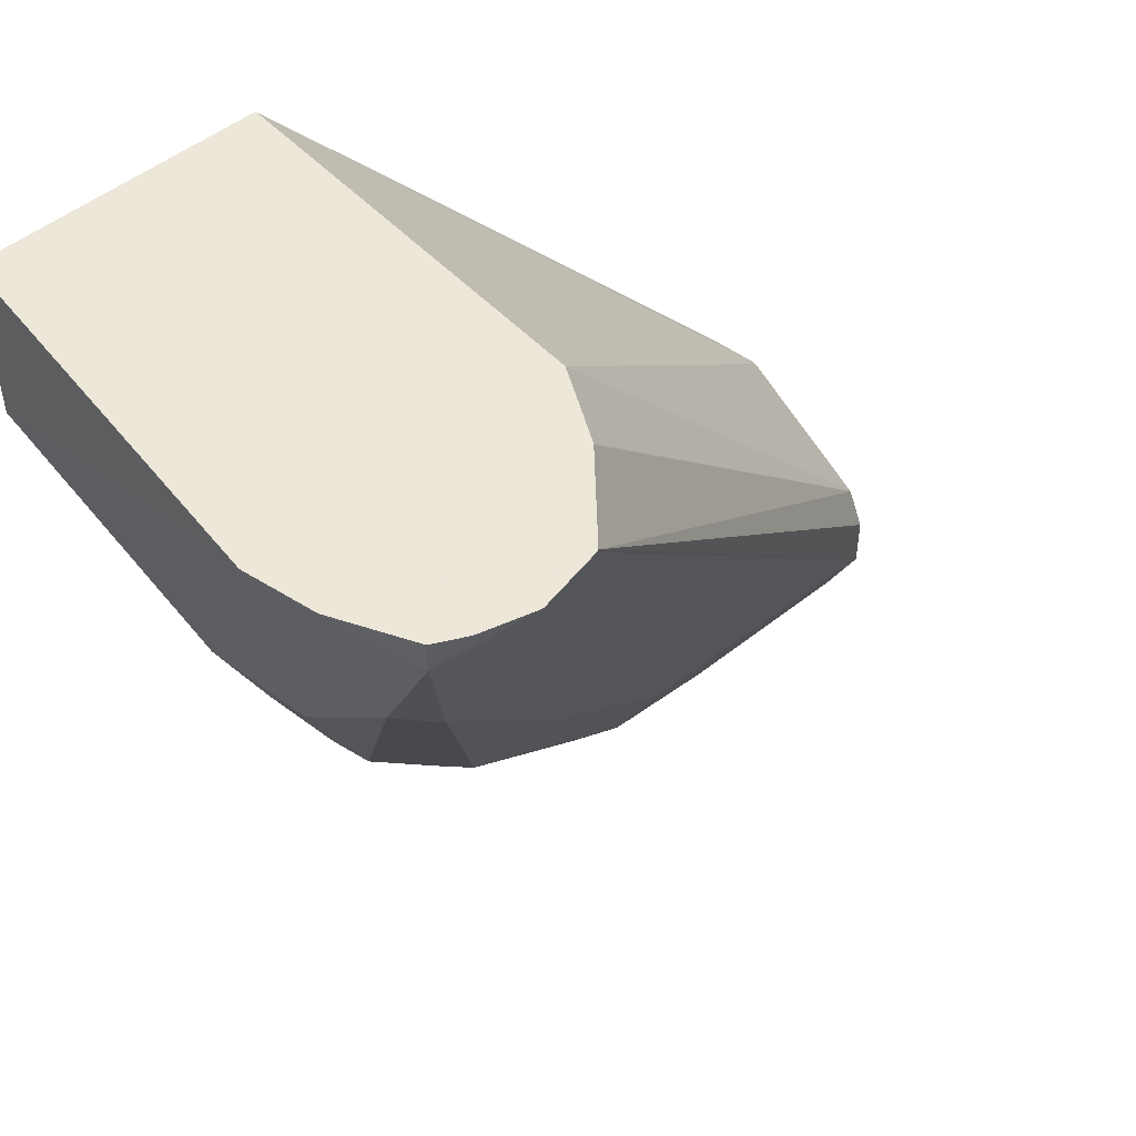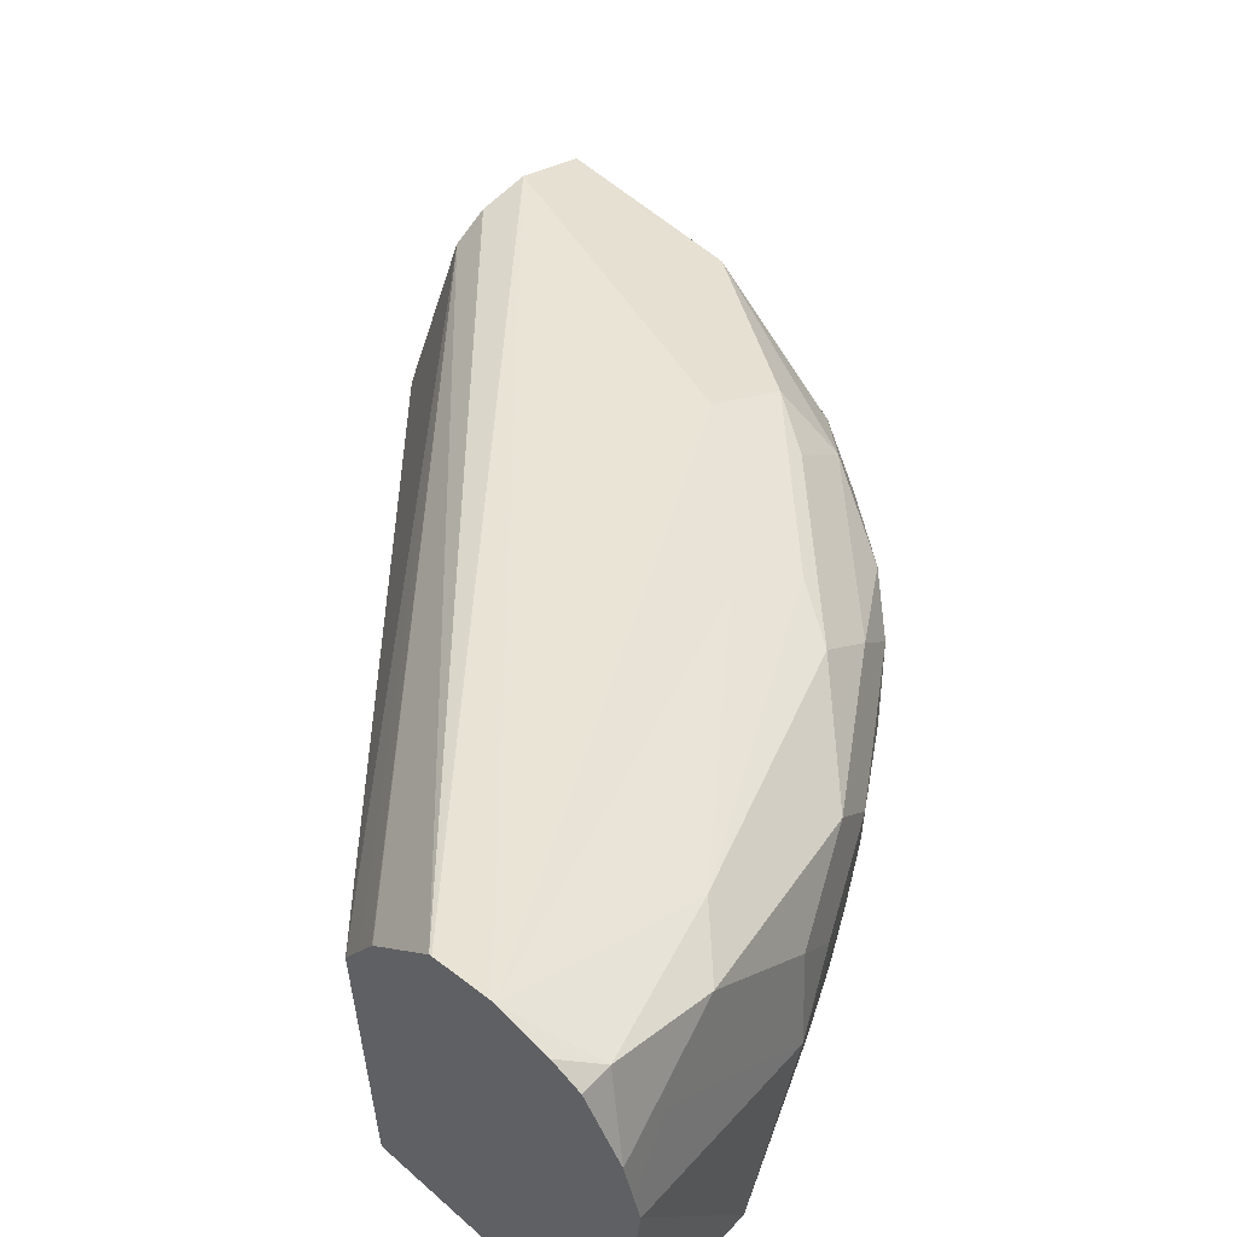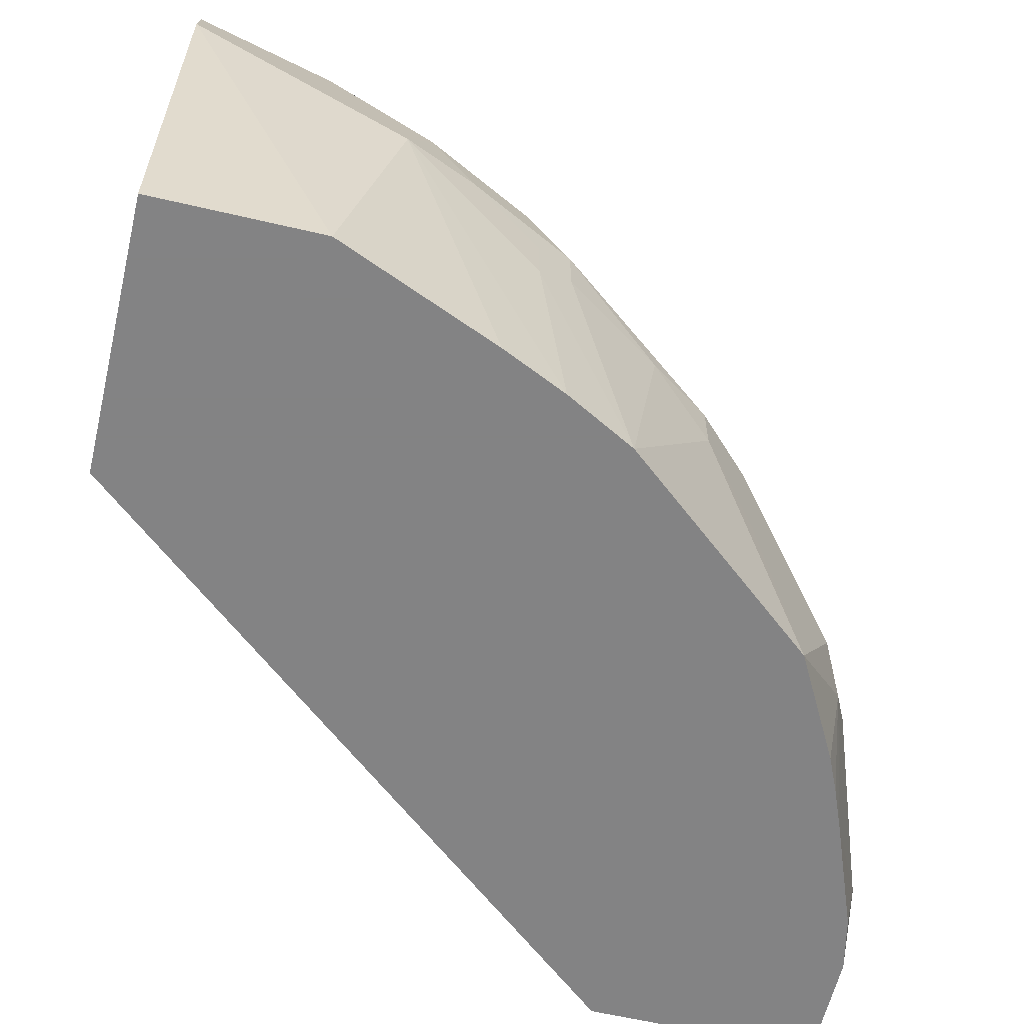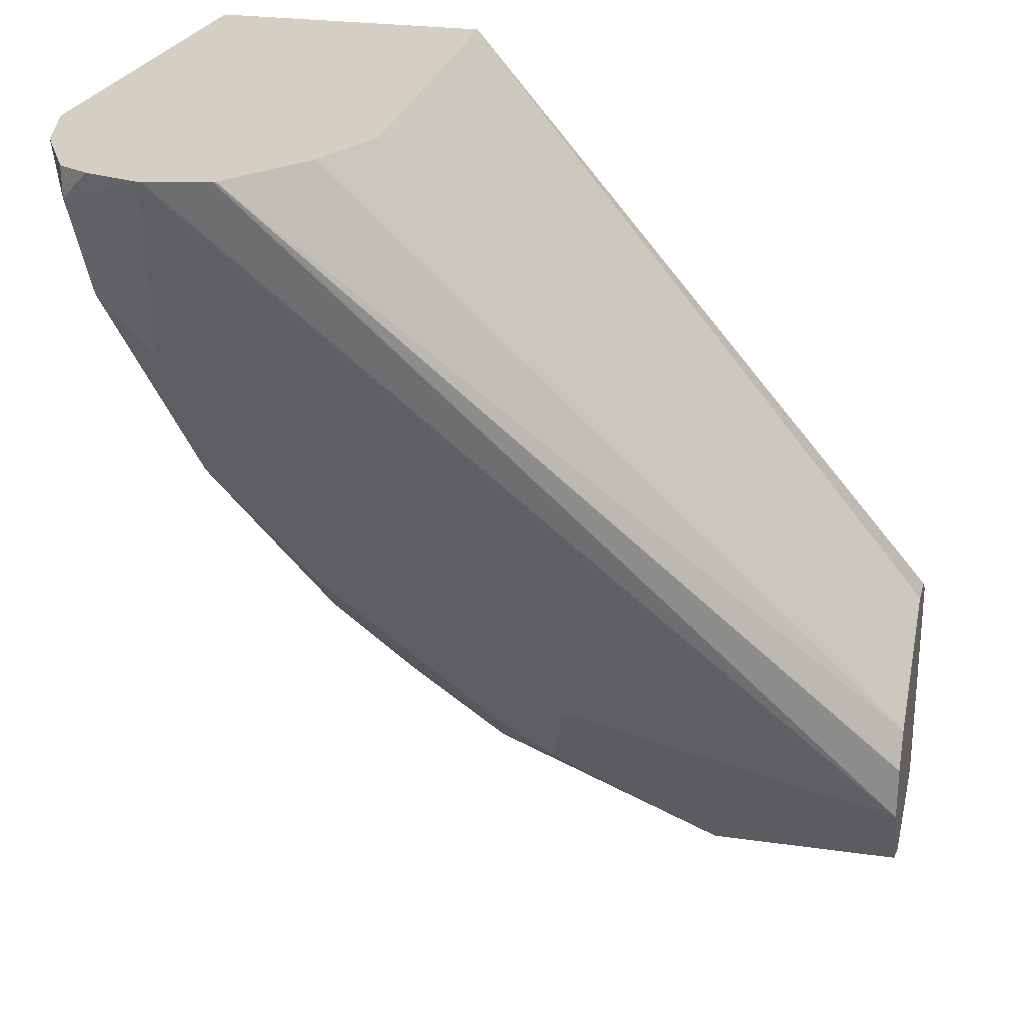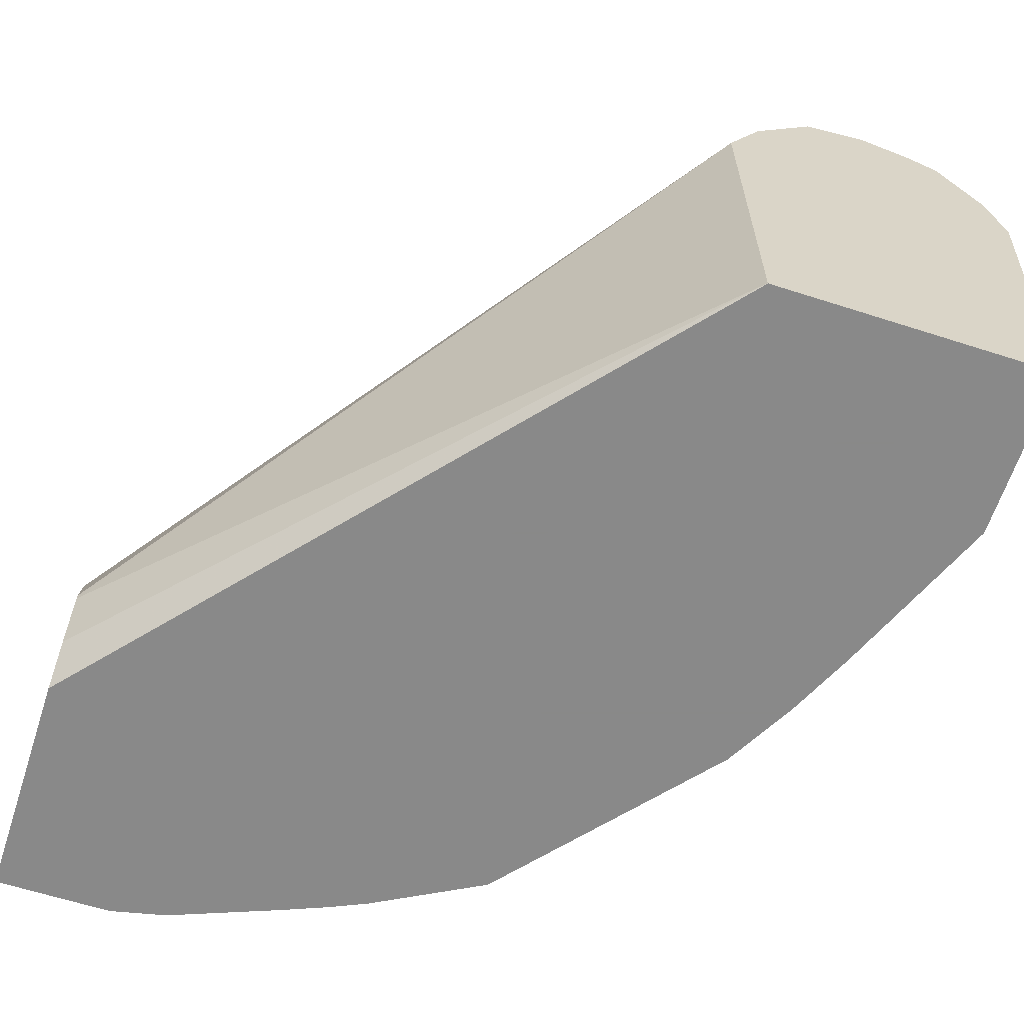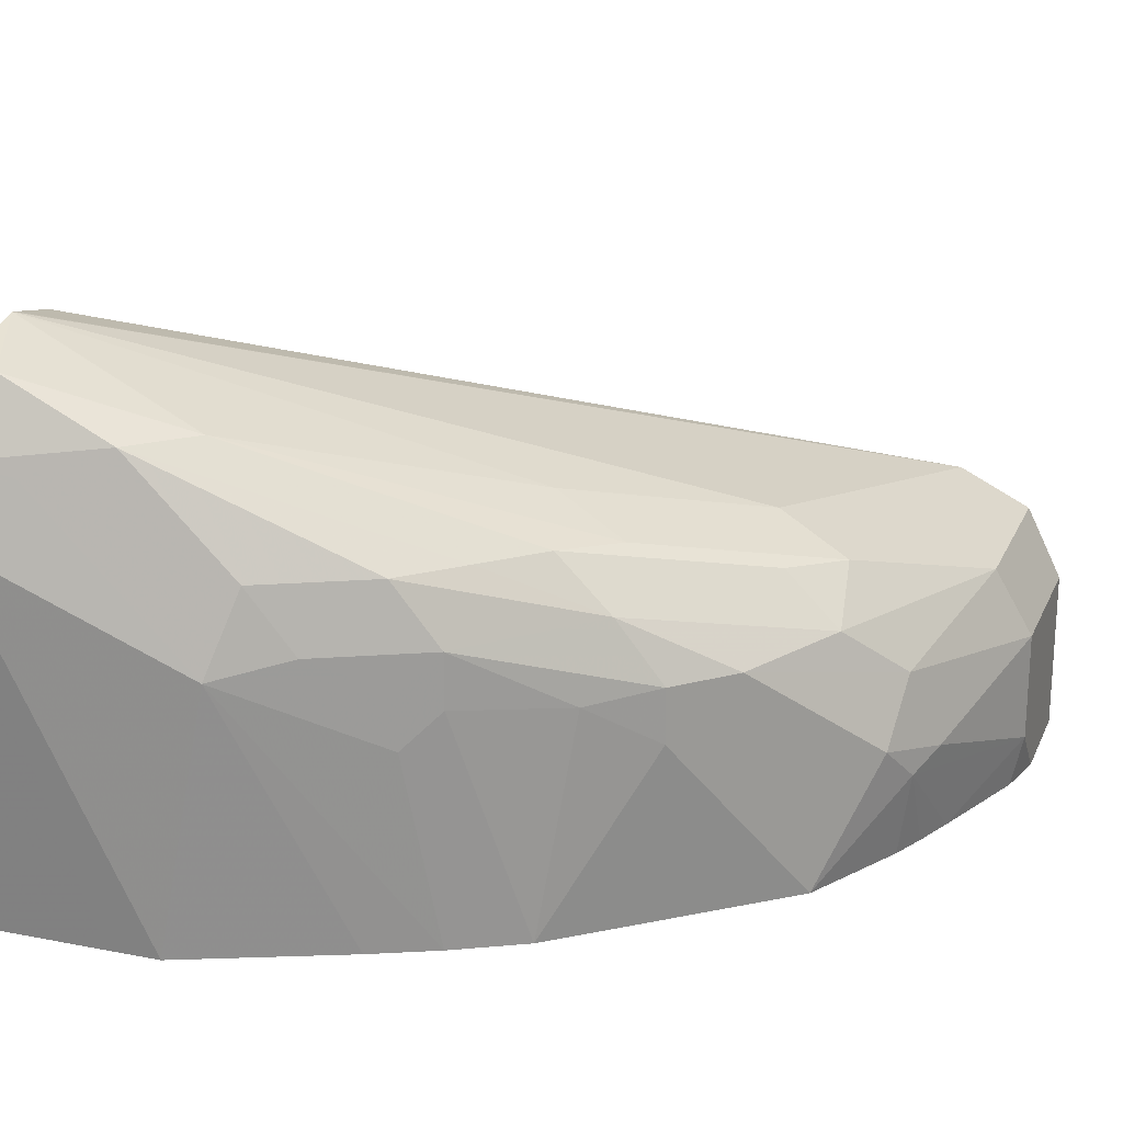
<metadata>
{"format":"obj","ext":"obj","renderer":"f3d","projection":"perspective","resolution":1024,"background":"white","views":[{"elev":50.2,"azim":138.8,"up":"+Z"},{"elev":58.2,"azim":42.6,"up":"+Y"},{"elev":-61.1,"azim":76.6,"up":"+Y"},{"elev":25.8,"azim":-167.2,"up":"+Z"},{"elev":-63.0,"azim":-18.0,"up":"+Y"},{"elev":20.8,"azim":109.2,"up":"+Y"}]}
</metadata>
<code>
v 0.07245 0.2211 -0.6689
v 0.07245 0.223 -0.6689
v 0.07245 0.2002 -0.6735
v 0.2417 0.186 -0.4824
v 0.2415 0.3158 -0.4824
v 0.07245 0.2589 -0.6868
v 0.07245 0.1858 -0.6828
v 0.2417 0.1858 -0.4824
v 0.2478 0.3285 -0.4824
v 0.07245 0.2725 -0.6936
v 0.07245 0.1858 -0.7618
v 0.3344 0.1858 -0.4824
v 0.2537 0.3404 -0.4824
v 0.07245 0.2781 -0.7048
v 0.254 0.3409 -0.4824
v 0.2756 0.3669 -0.4824
v 0.07245 0.2415 -0.7618
v 0.1115 0.1858 -0.7618
v 0.3441 0.3151 -0.4824
v 0.3344 0.1858 -0.5202
v 0.07245 0.2787 -0.706
v 0.2765 0.3673 -0.4824
v 0.07245 0.2787 -0.7246
v 0.1301 0.2415 -0.7618
v 0.07245 0.2663 -0.7494
v 0.1301 0.2044 -0.7618
v 0.1301 0.1858 -0.7576
v 0.3344 0.3344 -0.5017
v 0.342 0.3234 -0.4824
v 0.3344 0.1858 -0.5388
v 0.3344 0.2787 -0.5574
v 0.3344 0.2973 -0.5388
v 0.2966 0.3718 -0.4824
v 0.1858 0.2973 -0.6874
v 0.1301 0.2787 -0.7246
v 0.2976 0.3719 -0.4824
v 0.1363 0.2663 -0.7494
v 0.1951 0.2508 -0.7339
v 0.1858 0.223 -0.7432
v 0.1982 0.2168 -0.737
v 0.1672 0.1858 -0.7432
v 0.1321 0.1858 -0.7569
v 0.3251 0.3437 -0.5295
v 0.3383 0.3383 -0.4824
v 0.3112 0.1858 -0.5946
v 0.301 0.1858 -0.6169
v 0.3097 0.2539 -0.607
v 0.322 0.2849 -0.5822
v 0.3251 0.3066 -0.5667
v 0.192 0.2849 -0.7122
v 0.2415 0.3158 -0.6317
v 0.2477 0.3035 -0.6565
v 0.3151 0.3673 -0.4824
v 0.3251 0.3623 -0.4924
v 0.3065 0.3437 -0.5481
v 0.2137 0.2694 -0.7153
v 0.2075 0.2446 -0.7277
v 0.2106 0.2292 -0.7308
v 0.2477 0.2663 -0.6936
v 0.1932 0.1858 -0.732
v 0.1813 0.1858 -0.7374
v 0.2291 0.1858 -0.7122
v 0.3065 0.3066 -0.6038
v 0.288 0.3066 -0.6224
v 0.3251 0.3623 -0.4824
v 0.288 0.1858 -0.641
v 0.3035 0.2663 -0.6193
v 0.3097 0.2725 -0.607
v 0.3158 0.2787 -0.5946
v 0.3035 0.2849 -0.6193
v 0.2137 0.288 -0.6967
v 0.2694 0.3066 -0.641
v 0.2694 0.288 -0.6596
v 0.2477 0.2292 -0.6936
v 0.2663 0.2663 -0.675
v 0.2663 0.2477 -0.675
v 0.2818 0.2632 -0.6534
f 43 54 44
f 36 54 55
f 36 55 51
f 37 50 56
f 37 56 38
f 38 57 58
f 38 58 39
f 39 58 40
f 38 56 59
f 38 59 57
f 40 60 61
f 40 61 41
f 40 58 62
f 40 62 60
f 43 49 63
f 36 53 54
f 31 68 69
f 34 51 52
f 28 43 44
f 26 42 27
f 43 63 64
f 28 44 29
f 28 32 49
f 28 49 43
f 30 45 31
f 34 52 50
f 31 45 46
f 31 47 68
f 31 69 48
f 31 48 49
f 31 49 32
f 34 50 37
f 34 37 35
f 34 36 51
f 31 46 47
f 43 64 72
f 58 74 62
f 43 55 54
f 59 75 76
f 59 76 74
f 62 74 76
f 62 76 66
f 63 70 73
f 63 73 64
f 64 73 72
f 66 76 77
f 66 77 67
f 67 77 70
f 68 70 69
f 70 77 75
f 70 75 73
f 75 77 76
f 26 41 42
f 59 73 75
f 58 59 74
f 57 59 58
f 56 73 59
f 44 54 65
f 46 66 47
f 47 66 67
f 47 67 70
f 47 70 68
f 48 69 70
f 48 70 63
f 43 72 55
f 48 63 49
f 50 72 71
f 50 71 56
f 51 55 52
f 52 55 72
f 53 65 54
f 56 71 72
f 56 72 73
f 50 52 72
f 26 40 41
f 4 15 13
f 24 39 26
f 4 44 65
f 4 65 53
f 4 53 36
f 4 36 33
f 4 33 22
f 4 22 16
f 4 16 15
f 4 13 9
f 4 9 5
f 4 7 8
f 5 9 10
f 5 10 6
f 7 11 18
f 7 18 27
f 7 27 42
f 4 29 44
f 7 42 41
f 4 19 29
f 3 7 4
f 26 39 40
f 1 2 6
f 1 6 10
f 1 10 14
f 1 14 21
f 1 21 23
f 1 23 25
f 1 25 17
f 1 17 11
f 1 11 7
f 1 7 3
f 1 3 4
f 1 4 5
f 1 5 2
f 2 5 6
f 4 12 19
f 7 41 61
f 4 8 12
f 7 60 62
f 17 37 24
f 18 26 27
f 19 28 29
f 19 20 30
f 19 30 31
f 19 31 32
f 22 33 23
f 23 34 35
f 23 35 37
f 23 37 25
f 23 33 36
f 23 36 34
f 24 37 38
f 7 61 60
f 24 38 39
f 17 25 37
f 16 23 21
f 19 32 28
f 7 20 12
f 7 46 45
f 7 45 30
f 7 30 20
f 7 62 66
f 7 12 8
f 9 13 10
f 16 22 23
f 10 13 15
f 10 15 16
f 10 16 14
f 11 17 24
f 11 24 26
f 11 26 18
f 12 20 19
f 14 16 21
f 7 66 46

</code>
